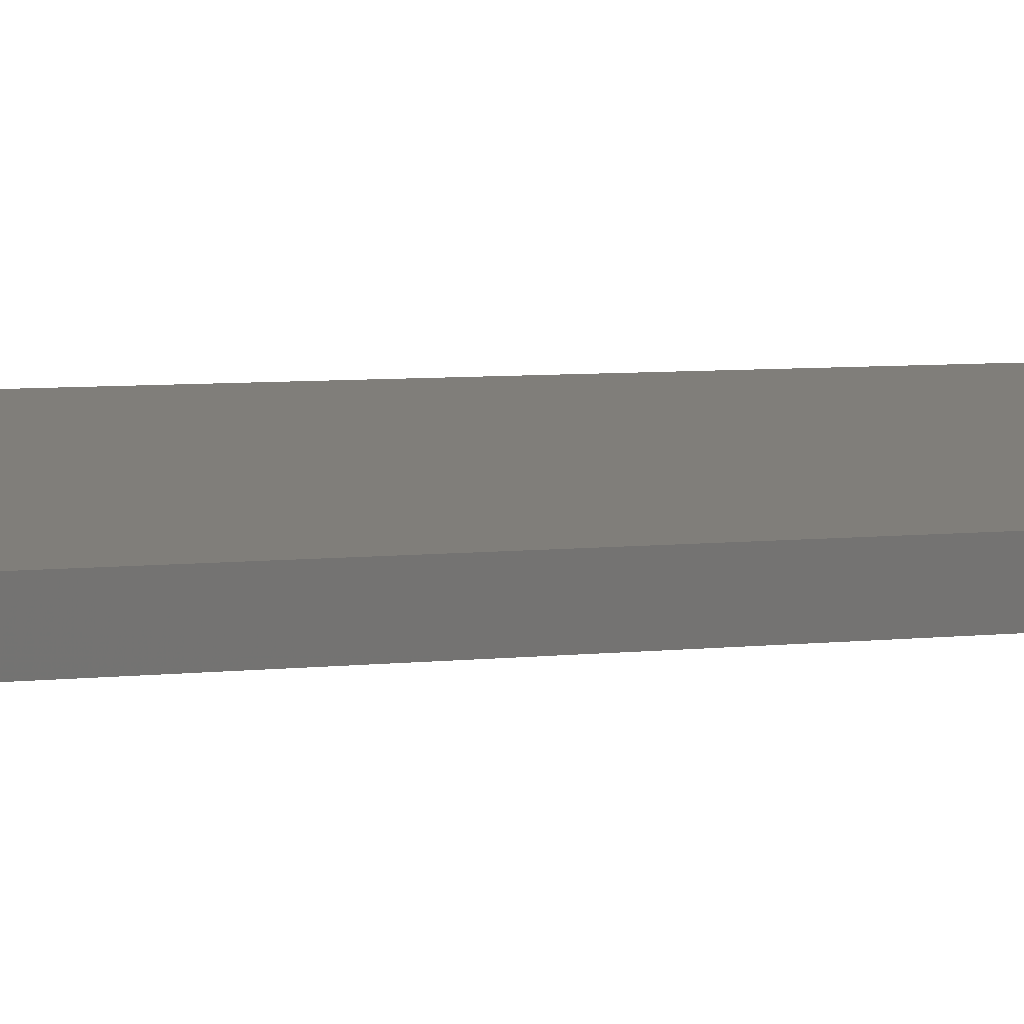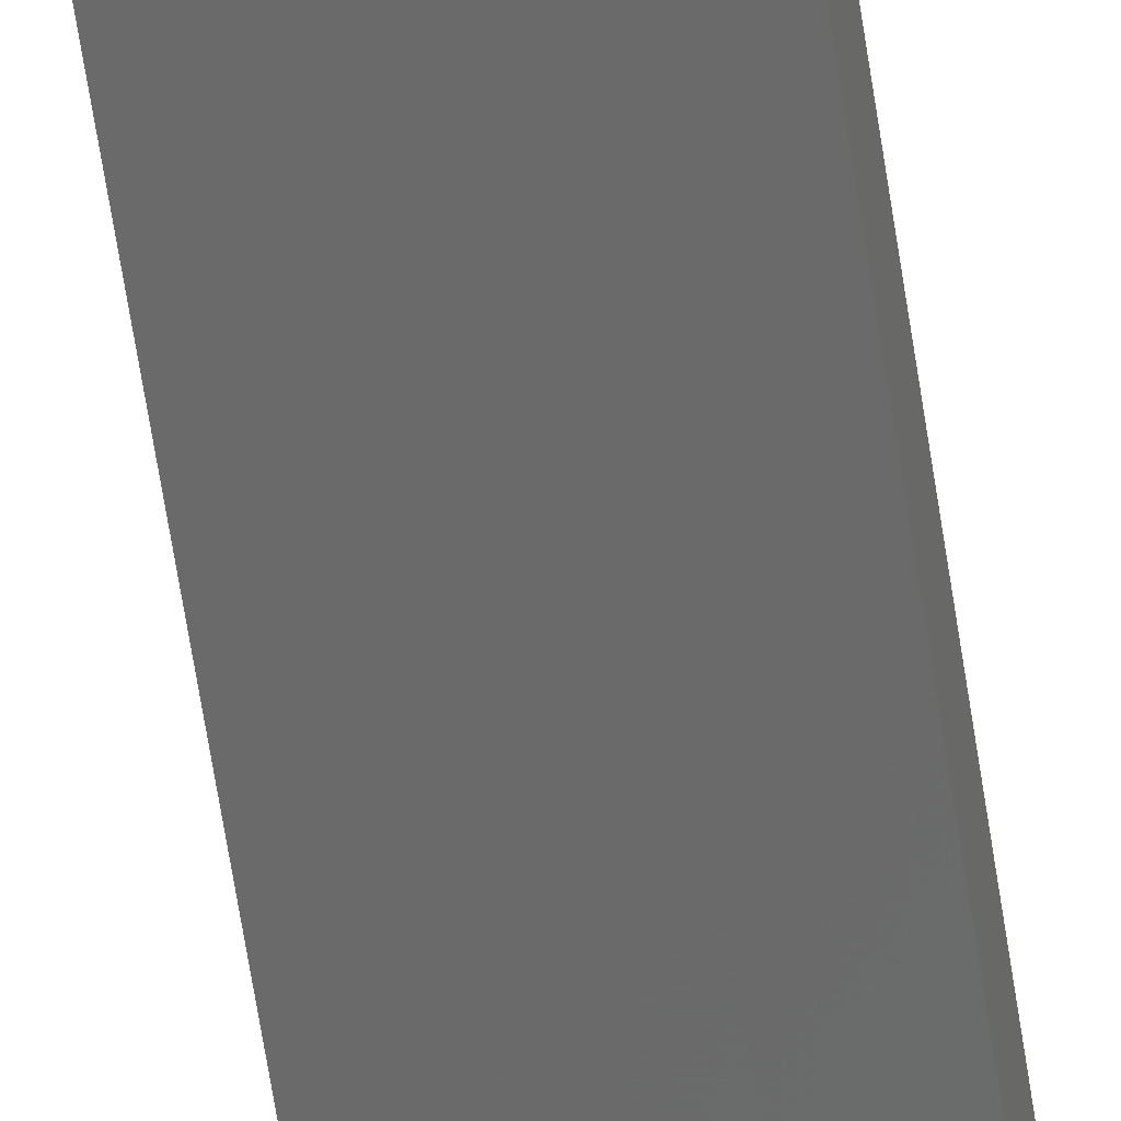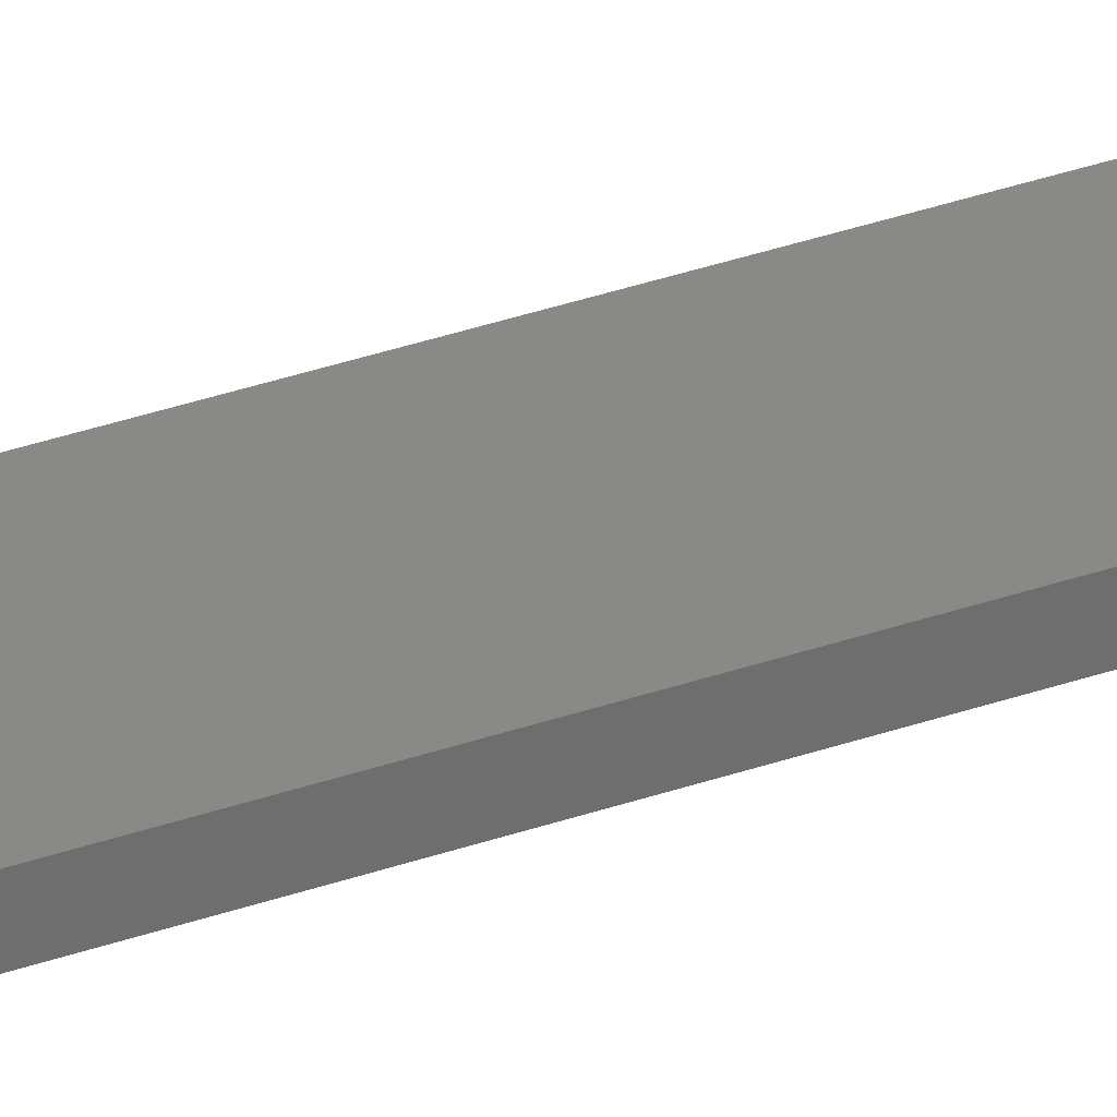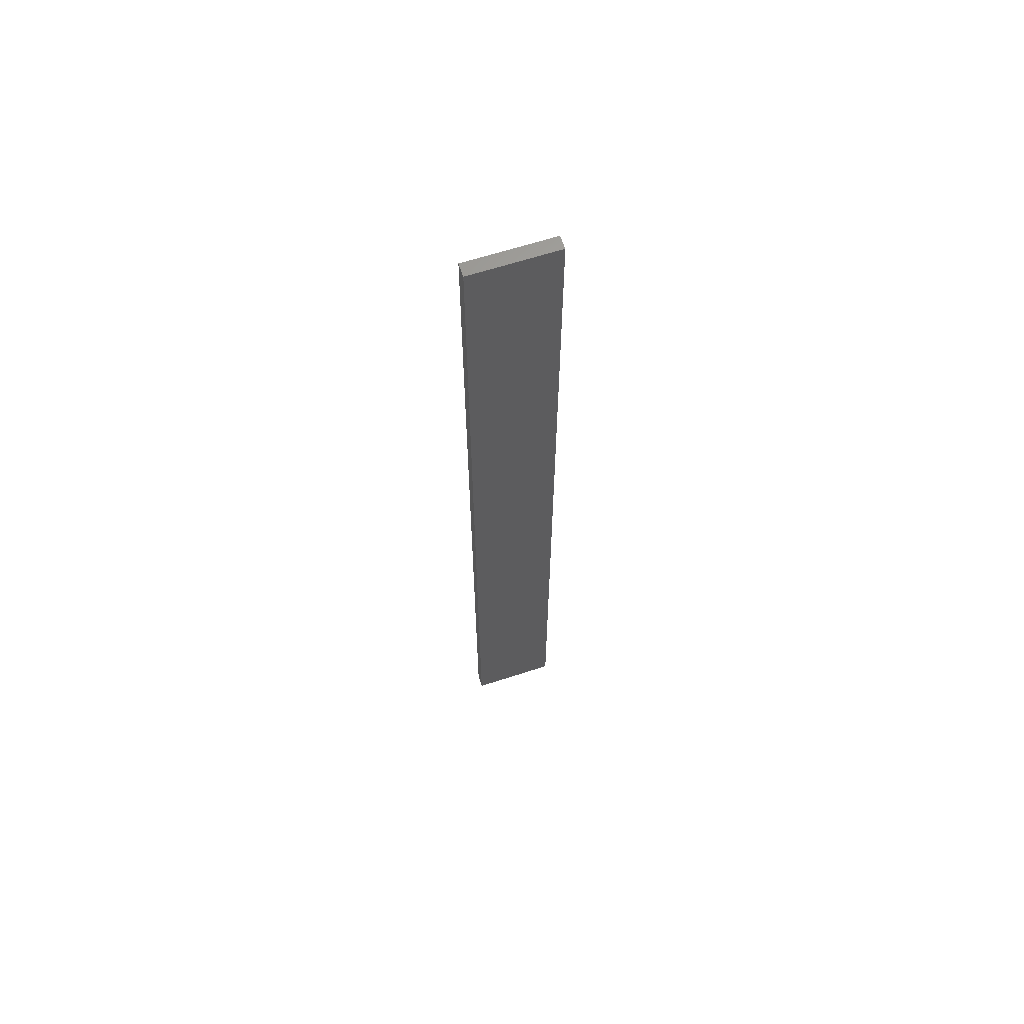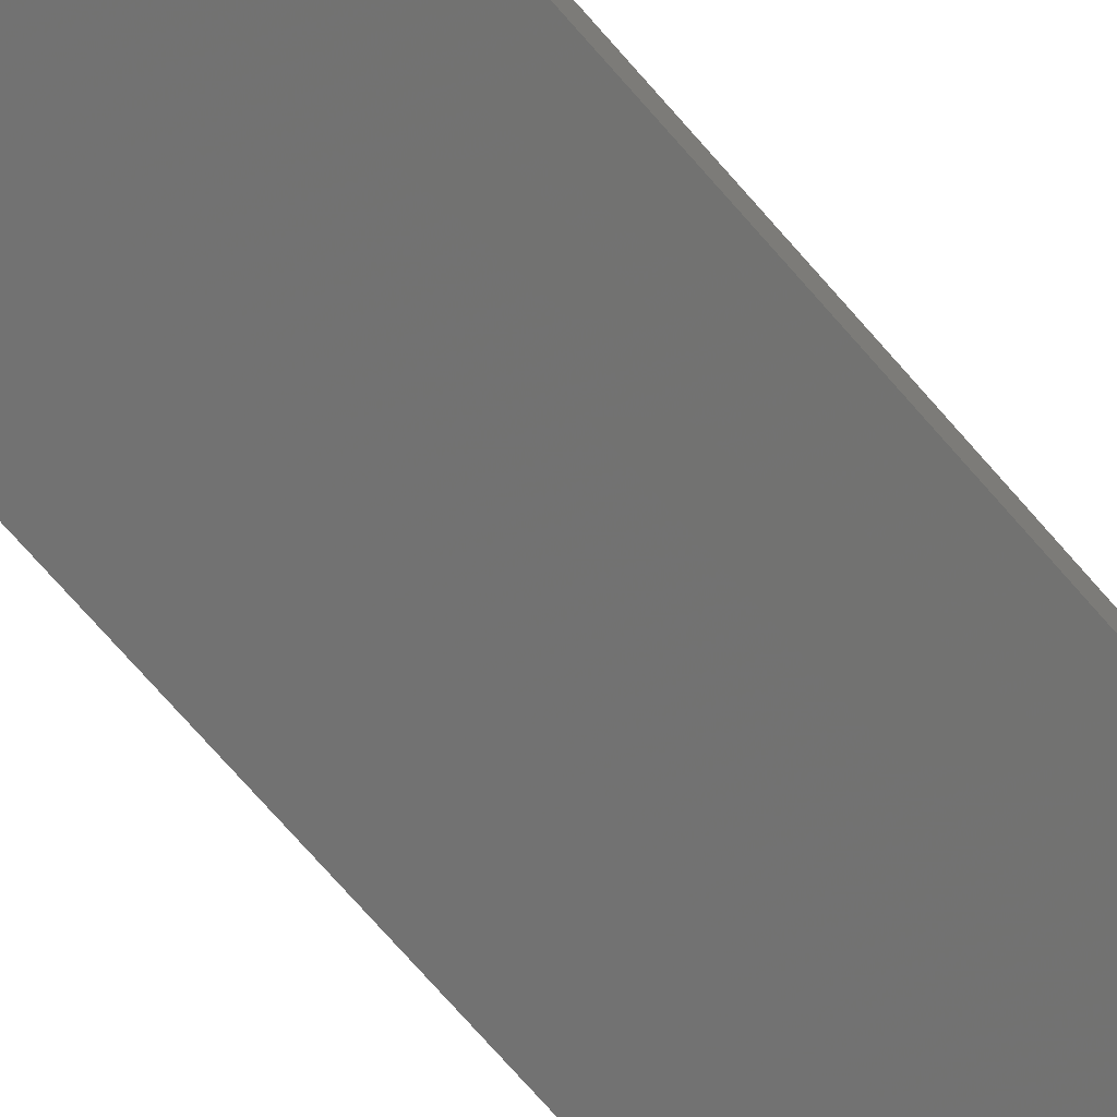
<metadata>
{"format":"stl","ext":"stl","renderer":"f3d","projection":"perspective","resolution":1024,"background":"white","views":[{"elev":1.8,"azim":-139.3,"up":"+Y"},{"elev":-61.3,"azim":-171.5,"up":"+Y"},{"elev":41.8,"azim":68.1,"up":"+Y"},{"elev":64.4,"azim":174.0,"up":"+Z"},{"elev":-56.5,"azim":37.3,"up":"+Y"}]}
</metadata>
<code>
# stl→obj: 16 verts, 28 faces
v -19.15 2.377 -145.2
v -19.15 2.377 -148.8
v -19.26 2.355 -148.8
v -19.26 2.355 -145.2
v -19.37 2.332 -145.2
v -19.37 2.332 -148.8
v -19.47 2.309 -145.2
v -19.47 2.309 -148.8
v -19.46 2.26 -148.8
v -19.46 2.26 -145.2
v -19.14 2.328 -148.8
v -19.25 2.306 -145.2
v -19.25 2.306 -148.8
v -19.36 2.283 -148.8
v -19.14 2.328 -145.2
v -19.36 2.283 -145.2
f 1 2 3
f 4 1 3
f 5 3 6
f 5 4 3
f 7 6 8
f 7 5 6
f 7 8 9
f 10 7 9
f 11 12 13
f 13 12 14
f 15 12 11
f 12 16 14
f 14 10 9
f 16 10 14
f 1 15 11
f 1 11 2
f 10 16 7
f 16 5 7
f 12 4 16
f 16 4 5
f 15 1 12
f 12 1 4
f 6 14 9
f 6 9 8
f 3 13 14
f 3 14 6
f 2 11 13
f 2 13 3

</code>
